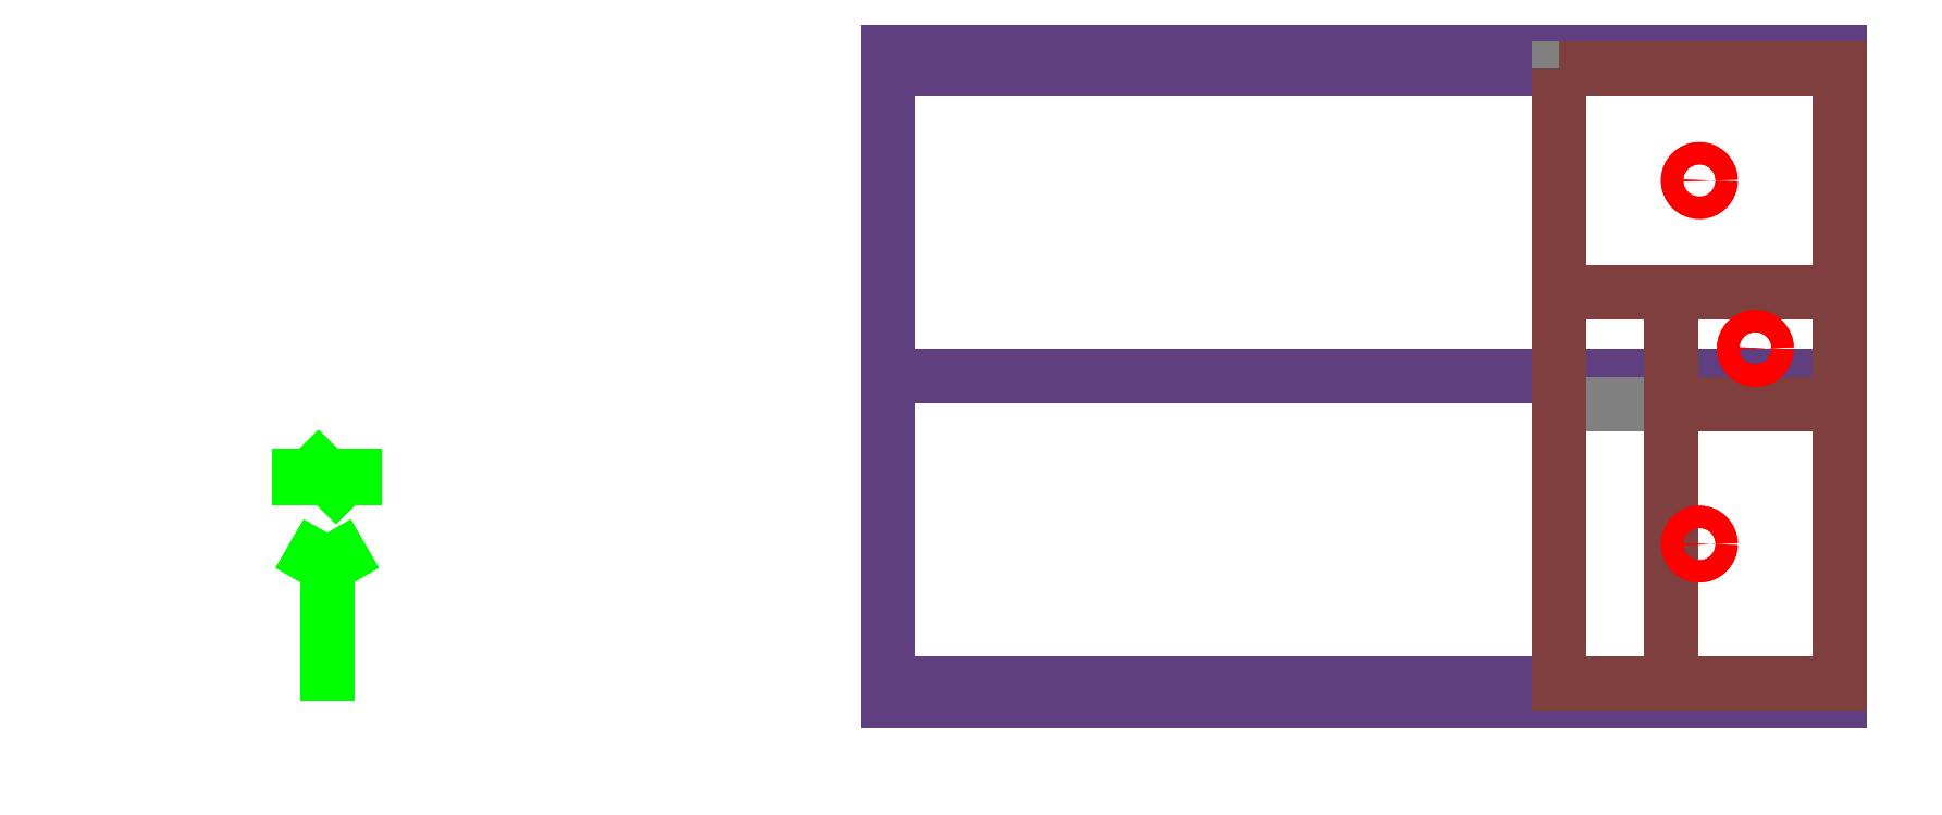
<metadata>
{"format":"dxf","ext":"dxf","renderer":"ezdxf+matplotlib","layout":"modelspace","background":"white","min_lineweight":24,"dpi":150}
</metadata>
<code>
0
SECTION
2
ENTITIES
999
DXF created from EnergyPlus
999
Program Version,EnergyPlus, Version 90.1-bb7ca4f0da, YMD=20200.07 15:51
999
Polygon Action,TRIANGULATE3DFACE
999
Color Scheme,Default
999
Text - True North
0
TEXT
8
1
10
      -19.5
20
       -2.925
30
        0.1
40
 0.25
1
True North
41
 0
7
MONOTXT
210
0
220
0
230
1
999
Text - Building Title
0
TEXT
8
1
10
      -22.5
20
       -6.925
30
        0.1
40
 0.4
1
Building - Building
41
 0
7
MONOTXT
210
0
220
0
230
1
999
North Arrow Stem
0
3DFACE
8
1
10
      -18.5
20
       -2.925
30
        0.1
11
      -18.5
21
       -2.925
31
        0
12
      -18.5
22
       -5.925
32
        0
13
      -18.5
23
       -5.925
33
        0.1
999
North Arrow Head 1
0
3DFACE
8
1
10
      -18.5
20
       -2.925
30
        0.1
11
      -18.5
21
       -2.925
31
        0
12
      -19
22
       -3.791
32
        0
13
      -19
23
       -3.791
33
        0.1
999
North Arrow Head 2
0
3DFACE
8
1
10
      -18.5
20
       -2.925
30
        0.1
11
      -18.5
21
       -2.925
31
        0
12
      -18
22
       -3.791
32
        0
13
      -18
23
       -3.791
33
        0.1
999
North Arrow Side 1
0
3DFACE
8
1
10
      -19
20
       -1.425
30
        0.1
11
      -19
21
       -1.425
31
        0
12
      -19
22
       -2.425
32
        0
13
      -19
23
       -2.425
33
        0.1
999
North Arrow Side 2
0
3DFACE
8
1
10
      -19
20
       -1.425
30
        0.1
11
      -19
21
       -1.425
31
        0
12
      -18
22
       -2.425
32
        0
13
      -18
23
       -2.425
33
        0.1
999
North Arrow Side 3
0
3DFACE
8
1
10
      -18
20
       -1.425
30
        0.1
11
      -18
21
       -1.425
31
        0
12
      -18
22
       -2.425
32
        0
13
      -18
23
       -2.425
33
        0.1
999
Zone Names
999
Zone=1:BLOCK1_ZONE3
999
Zone=2:BLOCK1_ZONE1
999
Zone=3:BLOCK1_ZONE2
999
Building Shading:GROUDZERO - COMPONENT BLOCK 2 - SURFACE 1 (1)
0
3DFACE
8
Building Shading
10
       -8.496
20
        5.375
30
        3.5
11
       -8.496
21
        5.375
31
        0
12
       -8.496
22
       -5.625
32
        0
13
       -8.496
23
       -5.625
33
        3.5
999
Building Shading:Mir-GROUDZERO - COMPONENT BLOCK 2 - SURFACE 1 (1)
0
3DFACE
8
Building Shading
10
       -8.496
20
       -5.625
30
        3.5
11
       -8.496
21
       -5.625
31
        0
12
       -8.496
22
        5.375
32
        0
13
       -8.496
23
        5.375
33
        3.5
999
Building Shading:GROUDZERO - COMPONENT BLOCK 2 - SURFACE 2 (2)
0
3DFACE
8
Building Shading
10
       -8.496
20
        5.375
30
        3.5
11
       -8.496
21
       -5.625
31
        3.5
12
        3.5
22
       -5.625
32
        3.5
13
        3.5
23
        5.375
33
        3.5
999
Building Shading:Mir-GROUDZERO - COMPONENT BLOCK 2 - SURFACE 2 (2)
0
3DFACE
8
Building Shading
10
        3.5
20
        5.375
30
        3.5
11
        3.5
21
       -5.625
31
        3.5
12
       -8.496
22
       -5.625
32
        3.5
13
       -8.496
23
        5.375
33
        3.5
999
Building Shading:GROUDZERO - COMPONENT BLOCK 2 - SURFACE 3 (3)
0
3DFACE
8
Building Shading
10
       -8.496
20
       -5.625
30
        3.5
11
       -8.496
21
       -5.625
31
        0
12
        3.5
22
       -5.625
32
        0
13
        3.5
23
       -5.625
33
        3.5
999
Building Shading:Mir-GROUDZERO - COMPONENT BLOCK 2 - SURFACE 3 (3)
0
3DFACE
8
Building Shading
10
        3.5
20
       -5.625
30
        3.5
11
        3.5
21
       -5.625
31
        0
12
       -8.496
22
       -5.625
32
        0
13
       -8.496
23
       -5.625
33
        3.5
999
Building Shading:GROUDZERO - COMPONENT BLOCK 2 - SURFACE 4 (4)
0
3DFACE
8
Building Shading
10
        3.5
20
        5.375
30
        0
11
        3.5
21
       -5.625
31
        0
12
       -8.496
22
       -5.625
32
        0
13
       -8.496
23
        5.375
33
        0
999
Building Shading:Mir-GROUDZERO - COMPONENT BLOCK 2 - SURFACE 4 (4)
0
3DFACE
8
Building Shading
10
       -8.496
20
        5.375
30
        0
11
       -8.496
21
       -5.625
31
        0
12
        3.5
22
       -5.625
32
        0
13
        3.5
23
        5.375
33
        0
999
Building Shading:GROUDZERO - COMPONENT BLOCK 2 - SURFACE 5 (5)
0
3DFACE
8
Building Shading
10
        3.5
20
        5.375
30
        3.5
11
        3.5
21
        5.375
31
        0
12
       -8.496
22
        5.375
32
        0
13
       -8.496
23
        5.375
33
        3.5
999
Building Shading:Mir-GROUDZERO - COMPONENT BLOCK 2 - SURFACE 5 (5)
0
3DFACE
8
Building Shading
10
       -8.496
20
        5.375
30
        3.5
11
       -8.496
21
        5.375
31
        0
12
        3.5
22
        5.375
32
        0
13
        3.5
23
        5.375
33
        3.5
999
Building Shading:GROUDZERO - COMPONENT BLOCK 2 - SURFACE 6 (6)
0
3DFACE
8
Building Shading
10
        3.5
20
       -5.625
30
        3.5
11
        3.5
21
       -5.625
31
        0
12
        3.5
22
        5.375
32
        0
13
        3.5
23
        5.375
33
        3.5
999
Building Shading:Mir-GROUDZERO - COMPONENT BLOCK 2 - SURFACE 6 (6)
0
3DFACE
8
Building Shading
10
        3.5
20
        5.375
30
        3.5
11
        3.5
21
        5.375
31
        0
12
        3.5
22
       -5.625
32
        0
13
        3.5
23
       -5.625
33
        3.5
999
Building Shading:GROUDZERO - COMPONENT BLOCK 1 - SURFACE 1 (7)
0
3DFACE
8
Building Shading
10
       -8.499
20
        5.375
30
       11
11
       -8.499
21
       -5.625
31
       11
12
        8.5
22
       -5.625
32
       11
13
        8.5
23
        5.375
33
       11
999
Building Shading:Mir-GROUDZERO - COMPONENT BLOCK 1 - SURFACE 1 (7)
0
3DFACE
8
Building Shading
10
        8.5
20
        5.375
30
       11
11
        8.5
21
       -5.625
31
       11
12
       -8.499
22
       -5.625
32
       11
13
       -8.499
23
        5.375
33
       11
999
Building Shading:GROUDZERO - COMPONENT BLOCK 1 - SURFACE 2 (8)
0
3DFACE
8
Building Shading
10
       -8.499
20
       -5.625
30
       11
11
       -8.499
21
       -5.625
31
        3.5
12
        8.5
22
       -5.625
32
        3.5
13
        8.5
23
       -5.625
33
       11
999
Building Shading:Mir-GROUDZERO - COMPONENT BLOCK 1 - SURFACE 2 (8)
0
3DFACE
8
Building Shading
10
        8.5
20
       -5.625
30
       11
11
        8.5
21
       -5.625
31
        3.5
12
       -8.499
22
       -5.625
32
        3.5
13
       -8.499
23
       -5.625
33
       11
999
Building Shading:GROUDZERO - COMPONENT BLOCK 1 - SURFACE 3 (9)
0
3DFACE
8
Building Shading
10
       -8.499
20
        5.375
30
       11
11
       -8.499
21
        5.375
31
        3.5
12
       -8.499
22
       -5.625
32
        3.5
13
       -8.499
23
       -5.625
33
       11
999
Building Shading:Mir-GROUDZERO - COMPONENT BLOCK 1 - SURFACE 3 (9)
0
3DFACE
8
Building Shading
10
       -8.499
20
       -5.625
30
       11
11
       -8.499
21
       -5.625
31
        3.5
12
       -8.499
22
        5.375
32
        3.5
13
       -8.499
23
        5.375
33
       11
999
Building Shading:GROUDZERO - COMPONENT BLOCK 1 - SURFACE 4 (10)
0
3DFACE
8
Building Shading
10
        8.5
20
       -5.625
30
       11
11
        8.5
21
       -5.625
31
        3.5
12
        8.5
22
        5.375
32
        3.5
13
        8.5
23
        5.375
33
       11
999
Building Shading:Mir-GROUDZERO - COMPONENT BLOCK 1 - SURFACE 4 (10)
0
3DFACE
8
Building Shading
10
        8.5
20
        5.375
30
       11
11
        8.5
21
        5.375
31
        3.5
12
        8.5
22
       -5.625
32
        3.5
13
        8.5
23
       -5.625
33
       11
999
Building Shading:GROUDZERO - COMPONENT BLOCK 1 - SURFACE 5 (11)
0
3DFACE
8
Building Shading
10
        8.5
20
        5.375
30
       11
11
        8.5
21
        5.375
31
        3.5
12
       -8.499
22
        5.375
32
        3.5
13
       -8.499
23
        5.375
33
       11
999
Building Shading:Mir-GROUDZERO - COMPONENT BLOCK 1 - SURFACE 5 (11)
0
3DFACE
8
Building Shading
10
       -8.499
20
        5.375
30
       11
11
       -8.499
21
        5.375
31
        3.5
12
        8.5
22
        5.375
32
        3.5
13
        8.5
23
        5.375
33
       11
999
Building Shading:GROUDZERO - COMPONENT BLOCK 1 - SURFACE 6 (12)
0
3DFACE
8
Building Shading
10
        8.5
20
        5.375
30
        3.5
11
        8.5
21
       -5.625
31
        3.5
12
       -8.499
22
       -5.625
32
        3.5
13
       -8.499
23
        5.375
33
        3.5
999
Building Shading:Mir-GROUDZERO - COMPONENT BLOCK 1 - SURFACE 6 (12)
0
3DFACE
8
Building Shading
10
       -8.499
20
        5.375
30
        3.5
11
       -8.499
21
       -5.625
31
        3.5
12
        8.5
22
       -5.625
32
        3.5
13
        8.5
23
        5.375
33
        3.5
999
Building Shading:GROUDZERO - COMPONENT BLOCK 3 - SURFACE 1 (13)
0
3DFACE
8
Building Shading
10
        8.5
20
       -0.125
30
       14.35
11
        8.5
21
        5.675
31
       11
12
       -8.499
22
        5.675
32
       11
13
       -8.499
23
       -0.125
33
       14.35
999
Building Shading:Mir-GROUDZERO - COMPONENT BLOCK 3 - SURFACE 1 (13)
0
3DFACE
8
Building Shading
10
       -8.499
20
       -0.125
30
       14.35
11
       -8.499
21
        5.675
31
       11
12
        8.5
22
        5.675
32
       11
13
        8.5
23
       -0.125
33
       14.35
999
Building Shading:GROUDZERO - COMPONENT BLOCK 3 - SURFACE 2 (14)
0
3DFACE
8
Building Shading
10
        8.5
20
       -0.125
30
       14.35
11
        8.5
21
       -5.925
31
       11
12
        8.5
22
        5.675
32
       11
13
        8.5
23
        5.675
33
       11
999
Building Shading:Mir-GROUDZERO - COMPONENT BLOCK 3 - SURFACE 2 (14)
0
3DFACE
8
Building Shading
10
        8.5
20
        5.675
30
       11
11
        8.5
21
       -5.925
31
       11
12
        8.5
22
       -0.125
32
       14.35
13
        8.5
23
       -0.125
33
       14.35
999
Building Shading:GROUDZERO - COMPONENT BLOCK 3 - SURFACE 3 (15)
0
3DFACE
8
Building Shading
10
       -8.499
20
       -0.125
30
       14.35
11
       -8.499
21
       -5.925
31
       11
12
        8.5
22
       -5.925
32
       11
13
        8.5
23
       -0.125
33
       14.35
999
Building Shading:Mir-GROUDZERO - COMPONENT BLOCK 3 - SURFACE 3 (15)
0
3DFACE
8
Building Shading
10
        8.5
20
       -0.125
30
       14.35
11
        8.5
21
       -5.925
31
       11
12
       -8.499
22
       -5.925
32
       11
13
       -8.499
23
       -0.125
33
       14.35
999
Building Shading:GROUDZERO - COMPONENT BLOCK 3 - SURFACE 4 (16)
0
3DFACE
8
Building Shading
10
       -8.499
20
       -0.125
30
       14.35
11
       -8.499
21
        5.675
31
       11
12
       -8.499
22
       -5.925
32
       11
13
       -8.499
23
       -5.925
33
       11
999
Building Shading:Mir-GROUDZERO - COMPONENT BLOCK 3 - SURFACE 4 (16)
0
3DFACE
8
Building Shading
10
       -8.499
20
       -5.925
30
       11
11
       -8.499
21
        5.675
31
       11
12
       -8.499
22
       -0.125
32
       14.35
13
       -8.499
23
       -0.125
33
       14.35
999
Building Shading:GROUDZERO - COMPONENT BLOCK 3 - SURFACE 5 (17)
0
3DFACE
8
Building Shading
10
        8.5
20
        5.675
30
       11
11
        8.5
21
       -5.925
31
       11
12
       -8.499
22
       -5.925
32
       11
13
       -8.499
23
        5.675
33
       11
999
Building Shading:Mir-GROUDZERO - COMPONENT BLOCK 3 - SURFACE 5 (17)
0
3DFACE
8
Building Shading
10
       -8.499
20
        5.675
30
       11
11
       -8.499
21
       -5.925
31
       11
12
        8.5
22
       -5.925
32
       11
13
        8.5
23
        5.675
33
       11
999
Building Shading:GROUDZERO - COMPONENT BLOCK 4 - SURFACE 1 (18)
0
3DFACE
8
Building Shading
10
       -8.496
20
        5.375
30
        0
11
       -8.496
21
       -5.625
31
        0
12
        8.5
22
       -5.625
32
        0
13
        8.5
23
        5.375
33
        0
999
Building Shading:Mir-GROUDZERO - COMPONENT BLOCK 4 - SURFACE 1 (18)
0
3DFACE
8
Building Shading
10
        8.5
20
        5.375
30
        0
11
        8.5
21
       -5.625
31
        0
12
       -8.496
22
       -5.625
32
        0
13
       -8.496
23
        5.375
33
        0
999
Building Shading:GROUDZERO - COMPONENT BLOCK 4 - SURFACE 2 (19)
0
3DFACE
8
Building Shading
10
        8.5
20
        5.375
30
       -1.5
11
        8.5
21
       -5.625
31
       -1.5
12
       -8.496
22
       -5.625
32
       -1.5
13
       -8.496
23
        5.375
33
       -1.5
999
Building Shading:Mir-GROUDZERO - COMPONENT BLOCK 4 - SURFACE 2 (19)
0
3DFACE
8
Building Shading
10
       -8.496
20
        5.375
30
       -1.5
11
       -8.496
21
       -5.625
31
       -1.5
12
        8.5
22
       -5.625
32
       -1.5
13
        8.5
23
        5.375
33
       -1.5
999
Building Shading:GROUDZERO - COMPONENT BLOCK 4 - SURFACE 3 (20)
0
3DFACE
8
Building Shading
10
       -8.496
20
       -5.625
30
        0
11
       -8.496
21
       -5.625
31
       -1.5
12
        8.5
22
       -5.625
32
       -1.5
13
        8.5
23
       -5.625
33
        0
999
Building Shading:Mir-GROUDZERO - COMPONENT BLOCK 4 - SURFACE 3 (20)
0
3DFACE
8
Building Shading
10
        8.5
20
       -5.625
30
        0
11
        8.5
21
       -5.625
31
       -1.5
12
       -8.496
22
       -5.625
32
       -1.5
13
       -8.496
23
       -5.625
33
        0
999
Building Shading:GROUDZERO - COMPONENT BLOCK 4 - SURFACE 4 (21)
0
3DFACE
8
Building Shading
10
        8.5
20
       -5.625
30
        0
11
        8.5
21
       -5.625
31
       -1.5
12
        8.5
22
        5.375
32
       -1.5
13
        8.5
23
        5.375
33
        0
999
Building Shading:Mir-GROUDZERO - COMPONENT BLOCK 4 - SURFACE 4 (21)
0
3DFACE
8
Building Shading
10
        8.5
20
        5.375
30
        0
11
        8.5
21
        5.375
31
       -1.5
12
        8.5
22
       -5.625
32
       -1.5
13
        8.5
23
       -5.625
33
        0
999
Building Shading:GROUDZERO - COMPONENT BLOCK 4 - SURFACE 5 (22)
0
3DFACE
8
Building Shading
10
        8.5
20
        5.375
30
        0
11
        8.5
21
        5.375
31
       -1.5
12
       -8.496
22
        5.375
32
       -1.5
13
       -8.496
23
        5.375
33
        0
999
Building Shading:Mir-GROUDZERO - COMPONENT BLOCK 4 - SURFACE 5 (22)
0
3DFACE
8
Building Shading
10
       -8.496
20
        5.375
30
        0
11
       -8.496
21
        5.375
31
       -1.5
12
        8.5
22
        5.375
32
       -1.5
13
        8.5
23
        5.375
33
        0
999
Building Shading:GROUDZERO - COMPONENT BLOCK 4 - SURFACE 6 (23)
0
3DFACE
8
Building Shading
10
       -8.496
20
        5.375
30
        0
11
       -8.496
21
        5.375
31
       -1.5
12
       -8.496
22
       -5.625
32
       -1.5
13
       -8.496
23
       -5.625
33
        0
999
Building Shading:Mir-GROUDZERO - COMPONENT BLOCK 4 - SURFACE 6 (23)
0
3DFACE
8
Building Shading
10
       -8.496
20
       -5.625
30
        0
11
       -8.496
21
       -5.625
31
       -1.5
12
       -8.496
22
        5.375
32
       -1.5
13
       -8.496
23
        5.375
33
        0
999
BLOCK1:ZONE3:BLOCK1:ZONE3_PARTITION_2_0_0
0
3DFACE
8
BLOCK1_ZONE3
10
        5.5
20
       -0.6229
30
        3.5
11
        5.5
21
       -0.6229
31
        0
12
        5.5
22
        1.375
32
        0
13
        5.5
23
        1.375
33
        3.5
999
BLOCK1:ZONE3:BLOCK1:ZONE3_PARTITION_3_0_0
0
3DFACE
8
BLOCK1_ZONE3
10
        5.5
20
        1.375
30
        3.5
11
        5.5
21
        1.375
31
        0
12
        3.5
22
        1.375
32
        0
13
        3.5
23
        1.375
33
        3.5
999
BLOCK1:ZONE3:BLOCK1:ZONE3_PARTITION_4_0_0
0
3DFACE
8
BLOCK1_ZONE3
10
        3.5
20
        1.375
30
        3.5
11
        3.5
21
        1.375
31
        0
12
        3.5
22
       -5.625
32
        0
13
        3.5
23
       -5.625
33
        3.5
999
BLOCK1:ZONE3:BLOCK1:ZONE3_WALL_5_0_0
0
3DFACE
8
BLOCK1_ZONE3
10
        3.5
20
       -5.625
30
        3.5
11
        3.5
21
       -5.625
31
        0
12
        8.5
22
       -5.625
32
        0
13
        8.5
23
       -5.625
33
        3.5
999
BLOCK1:ZONE3:BLOCK1:ZONE3_WALL_5_0_0_0_0_0_WIN
0
3DFACE
8
BLOCK1_ZONE3
10
        4.356
20
       -5.625
30
        2.36
11
        4.356
21
       -5.625
31
        0.94
12
        7.427
22
       -5.625
32
        0.94
13
        7.427
23
       -5.625
33
        2.36
999
BLOCK1:ZONE3:BLOCK1:ZONE3_WALL_6_0_0
0
3DFACE
8
BLOCK1_ZONE3
10
        8.5
20
       -5.625
30
        3.5
11
        8.5
21
       -5.625
31
        0
12
        8.5
22
       -0.6229
32
        0
13
        8.5
23
       -0.6229
33
        3.5
999
BLOCK1:ZONE3:BLOCK1:ZONE3_PARTITION_7_0_0
0
3DFACE
8
BLOCK1_ZONE3
10
        8.5
20
       -0.6229
30
        3.5
11
        8.5
21
       -0.6229
31
        0
12
        5.5
22
       -0.6229
32
        0
13
        5.5
23
       -0.6229
33
        3.5
999
BLOCK1:ZONE3:BLOCK1:ZONE3_FLOOR_0_0_0
0
3DFACE
8
BLOCK1_ZONE3
10
        5.5
20
        1.375
30
        0
11
        5.5
21
       -0.6229
31
        0
12
        3.5
22
       -0.6229
32
        0
13
        3.5
23
        1.375
33
        0
999
BLOCK1:ZONE3:BLOCK1:ZONE3_FLOOR_0_0_1
0
3DFACE
8
BLOCK1_ZONE3
10
        8.5
20
       -0.6229
30
        0
11
        8.5
21
       -5.625
31
        0
12
        3.5
22
       -5.625
32
        0
13
        3.5
23
       -0.6229
33
        0
999
BLOCK1:ZONE3:BLOCK1:ZONE3_CEILING_1_0_0
0
3DFACE
8
BLOCK1_ZONE3
10
        5.5
20
       -0.6229
30
        3.5
11
        5.5
21
       -5.625
31
        3.5
12
        8.5
22
       -5.625
32
        3.5
13
        8.5
23
       -0.6229
33
        3.5
999
BLOCK1:ZONE3:BLOCK1:ZONE3_CEILING_1_0_1
0
3DFACE
8
BLOCK1_ZONE3
10
        3.5
20
        1.375
30
        3.5
11
        3.5
21
       -5.625
31
        3.5
12
        5.5
22
       -5.625
32
        3.5
13
        5.5
23
        1.375
33
        3.5
999
BLOCK1:ZONE1:BLOCK1:ZONE1_PARTITION_4_0_10004
0
3DFACE
8
BLOCK1_ZONE1
10
        5.5
20
        1.375
30
        3.5
11
        5.5
21
        1.375
31
        0
12
        5.5
22
       -0.6229
32
        0
13
        5.5
23
       -0.6229
33
        3.5
999
BLOCK1:ZONE1:BLOCK1:ZONE1_PARTITION_5_0_10007
0
3DFACE
8
BLOCK1_ZONE1
10
        5.5
20
       -0.6229
30
        3.5
11
        5.5
21
       -0.6229
31
        0
12
        8.5
22
       -0.6229
32
        0
13
        8.5
23
       -0.6229
33
        3.5
999
BLOCK1:ZONE1:BLOCK1:ZONE1_WALL_2_0_0
0
3DFACE
8
BLOCK1_ZONE1
10
        8.5
20
       -0.6229
30
        3.5
11
        8.5
21
       -0.6229
31
        0
12
        8.5
22
        1.375
32
        0
13
        8.5
23
        1.375
33
        3.5
999
BLOCK1:ZONE1:BLOCK1:ZONE1_WALL_2_0_0_0_0_0_WIN
0
3DFACE
8
BLOCK1_ZONE1
10
        8.5
20
       -0.2122
30
        2.36
11
        8.5
21
       -0.2122
31
        0.94
12
        8.5
22
        0.9643
32
        0.94
13
        8.5
23
        0.9643
33
        2.36
999
BLOCK1:ZONE1:BLOCK1:ZONE1_PARTITION_3_0_0
0
3DFACE
8
BLOCK1_ZONE1
10
        8.5
20
        1.375
30
        3.5
11
        8.5
21
        1.375
31
        0
12
        5.5
22
        1.375
32
        0
13
        5.5
23
        1.375
33
        3.5
999
BLOCK1:ZONE1:BLOCK1:ZONE1_FLOOR_0_0_0
0
3DFACE
8
BLOCK1_ZONE1
10
        8.5
20
        1.375
30
        0
11
        8.5
21
       -0.6229
31
        0
12
        5.5
22
       -0.6229
32
        0
13
        5.5
23
        1.375
33
        0
999
BLOCK1:ZONE1:BLOCK1:ZONE1_CEILING_1_0_0
0
3DFACE
8
BLOCK1_ZONE1
10
        5.5
20
        1.375
30
        3.5
11
        5.5
21
       -0.6229
31
        3.5
12
        8.5
22
       -0.6229
32
        3.5
13
        8.5
23
        1.375
33
        3.5
999
BLOCK1:ZONE2:BLOCK1:ZONE2_PARTITION_5_0_10005
0
3DFACE
8
BLOCK1_ZONE2
10
        3.5
20
        1.375
30
        3.5
11
        3.5
21
        1.375
31
        0
12
        5.5
22
        1.375
32
        0
13
        5.5
23
        1.375
33
        3.5
999
BLOCK1:ZONE2:BLOCK1:ZONE2_PARTITION_6_0_10010
0
3DFACE
8
BLOCK1_ZONE2
10
        5.5
20
        1.375
30
        3.5
11
        5.5
21
        1.375
31
        0
12
        8.5
22
        1.375
32
        0
13
        8.5
23
        1.375
33
        3.5
999
BLOCK1:ZONE2:BLOCK1:ZONE2_WALL_2_0_0
0
3DFACE
8
BLOCK1_ZONE2
10
        8.5
20
        1.375
30
        3.5
11
        8.5
21
        1.375
31
        0
12
        8.5
22
        5.375
32
        0
13
        8.5
23
        5.375
33
        3.5
999
BLOCK1:ZONE2:BLOCK1:ZONE2_WALL_3_0_0
0
3DFACE
8
BLOCK1_ZONE2
10
        8.5
20
        5.375
30
        3.5
11
        8.5
21
        5.375
31
        0
12
        3.5
22
        5.375
32
        0
13
        3.5
23
        5.375
33
        3.5
999
BLOCK1:ZONE2:BLOCK1:ZONE2_WALL_3_0_0_0_0_0_WIN
0
3DFACE
8
BLOCK1_ZONE2
10
        7.427
20
        5.375
30
        2.36
11
        7.427
21
        5.375
31
        0.94
12
        4.356
22
        5.375
32
        0.94
13
        4.356
23
        5.375
33
        2.36
999
BLOCK1:ZONE2:BLOCK1:ZONE2_PARTITION_4_0_0
0
3DFACE
8
BLOCK1_ZONE2
10
        3.5
20
        5.375
30
        3.5
11
        3.5
21
        5.375
31
        0
12
        3.5
22
        1.375
32
        0
13
        3.5
23
        1.375
33
        3.5
999
BLOCK1:ZONE2:BLOCK1:ZONE2_FLOOR_0_0_0
0
3DFACE
8
BLOCK1_ZONE2
10
        8.5
20
        5.375
30
        0
11
        8.5
21
        1.375
31
        0
12
        3.5
22
        1.375
32
        0
13
        3.5
23
        5.375
33
        0
999
BLOCK1:ZONE2:BLOCK1:ZONE2_CEILING_1_0_0
0
3DFACE
8
BLOCK1_ZONE2
10
        3.5
20
        5.375
30
        3.5
11
        3.5
21
        1.375
31
        3.5
12
        8.5
22
        1.375
32
        3.5
13
        8.5
23
        5.375
33
        3.5
999
BLOCK1:ZONE3:DayRefPt:1
0
CIRCLE
8
BLOCK1_ZONE3
10
        6
20
       -3.124
30
        0.9
40
        0.2
999
BLOCK1:ZONE1:DayRefPt:1
0
CIRCLE
8
BLOCK1_ZONE1
10
        7
20
        0.376
30
        0.9
40
        0.2
999
BLOCK1:ZONE2:DayRefPt:1
0
CIRCLE
8
BLOCK1_ZONE2
10
        6
20
        3.375
30
        0.9
40
        0.2
999
BLOCK1:ZONE3:DEDayRefPt:1
0
CIRCLE
8
BLOCK1_ZONE3
10
        6
20
       -3.124
30
        0.9
40
        0.2
999
BLOCK1:ZONE1:DEDayRefPt:1
0
CIRCLE
8
BLOCK1_ZONE1
10
        7
20
        0.376
30
        0.9
40
        0.2
999
BLOCK1:ZONE2:DEDayRefPt:1
0
CIRCLE
8
BLOCK1_ZONE2
10
        6
20
        3.375
30
        0.9
40
        0.2
0
ENDSEC
0
EOF

</code>
